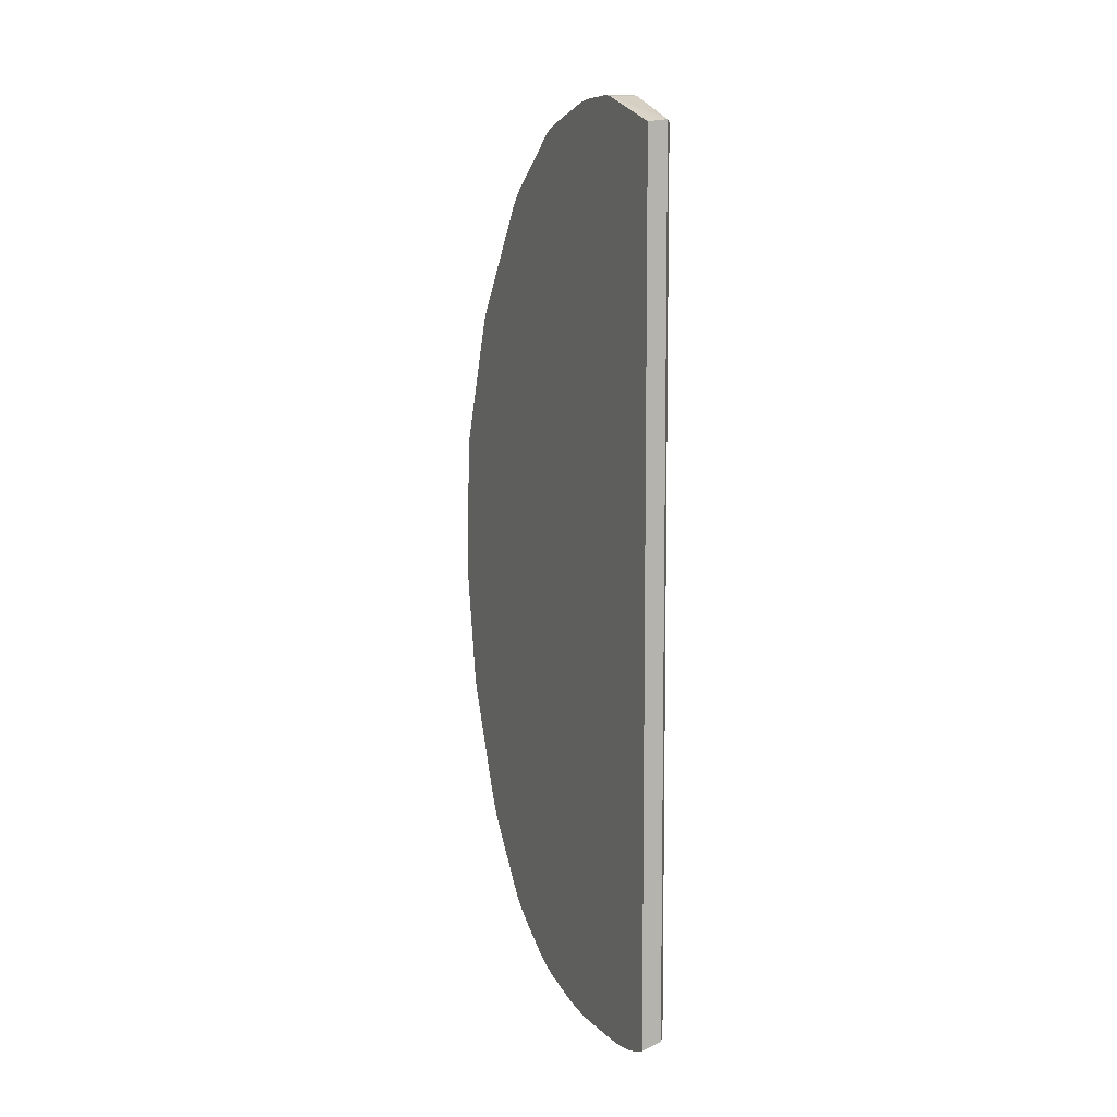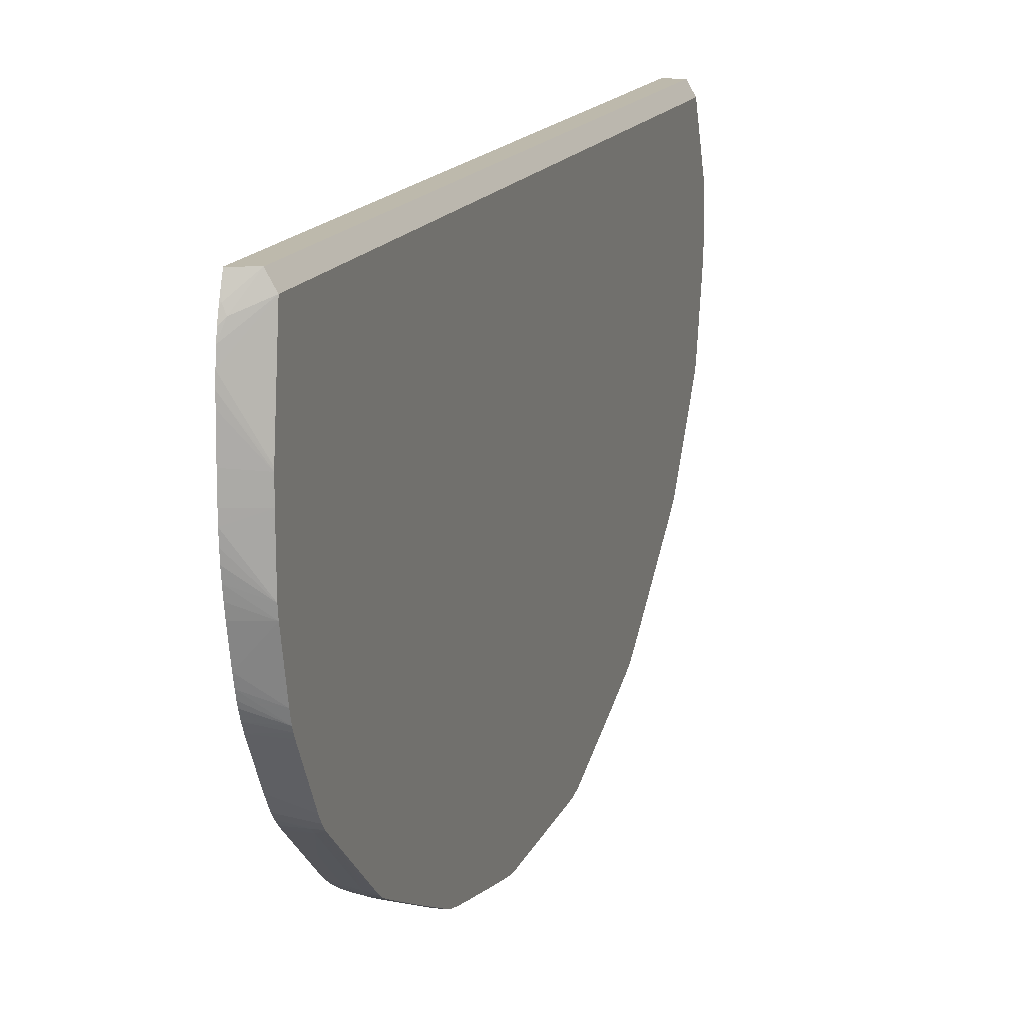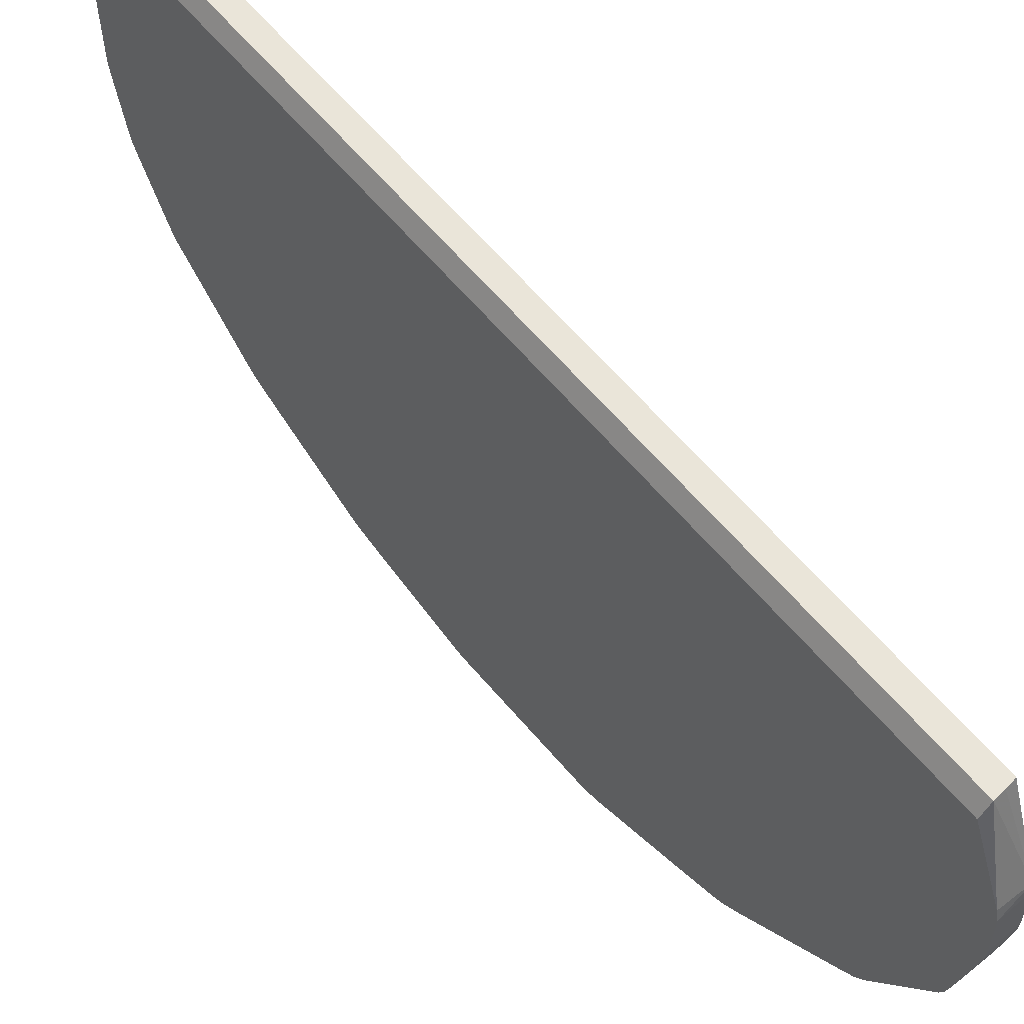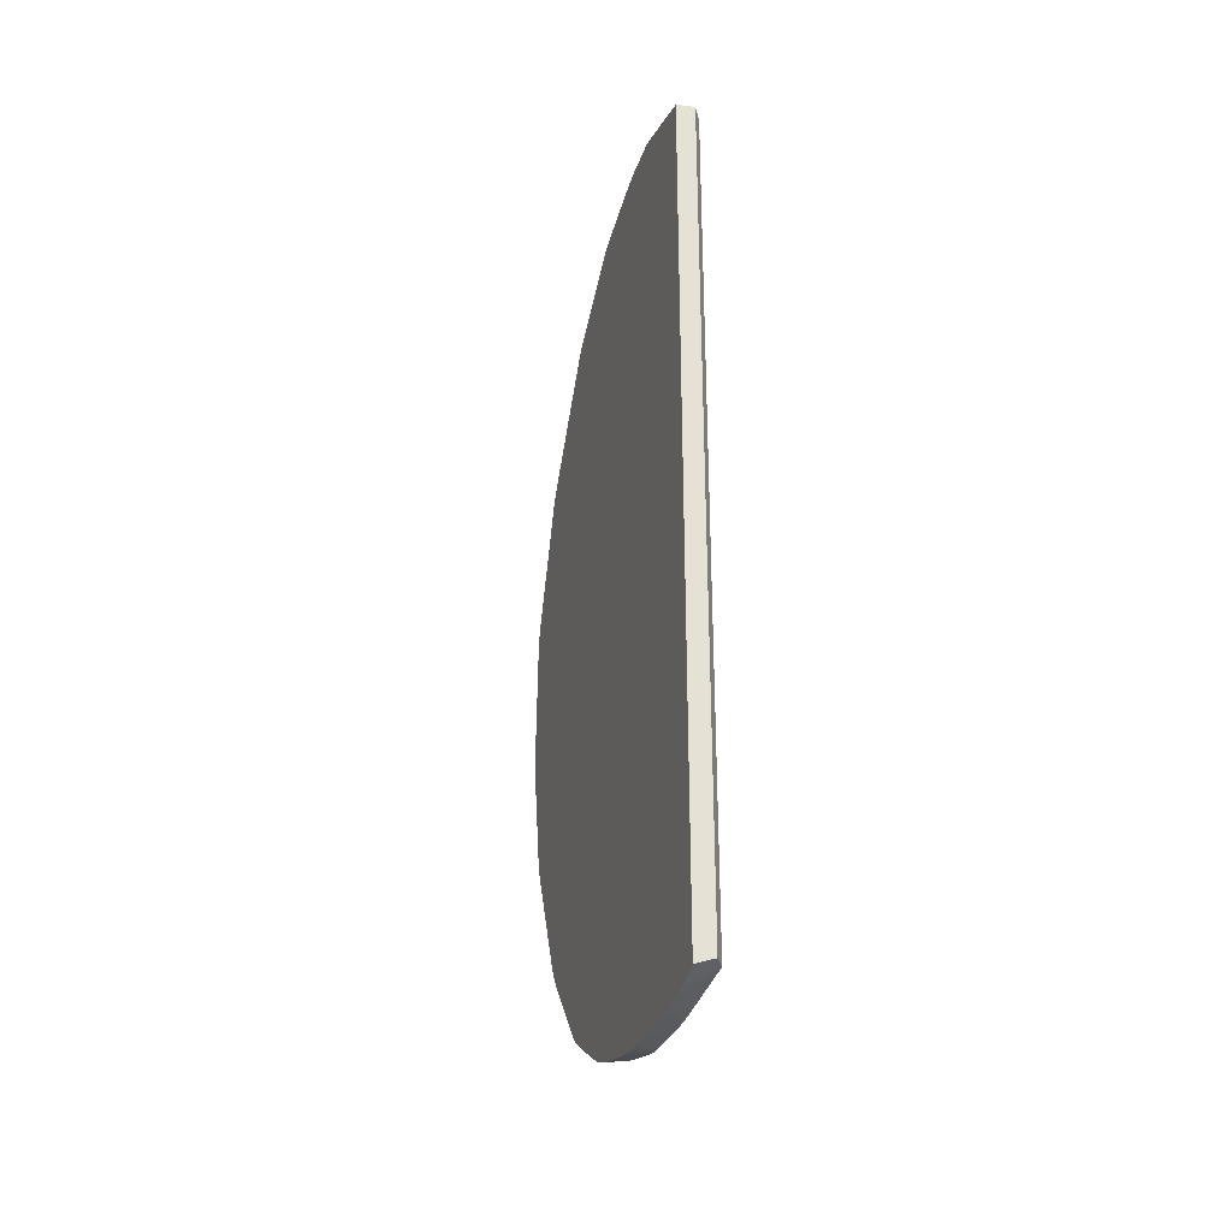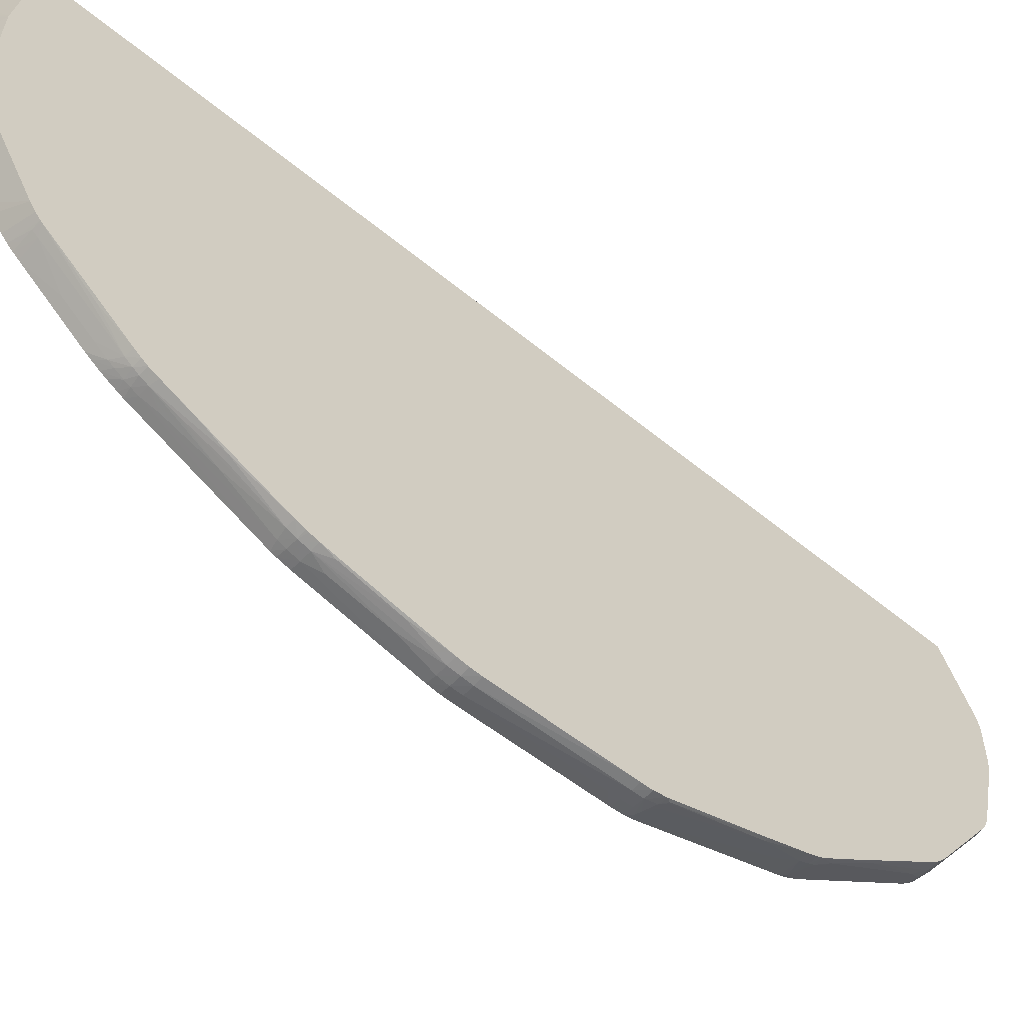
<metadata>
{"format":"obj","ext":"obj","renderer":"f3d","projection":"perspective","resolution":1024,"background":"white","views":[{"elev":7.7,"azim":-22.4,"up":"+Y"},{"elev":15.0,"azim":17.9,"up":"+Z"},{"elev":58.0,"azim":141.4,"up":"+Z"},{"elev":-31.0,"azim":-16.8,"up":"+Y"},{"elev":-58.5,"azim":49.8,"up":"+Z"}]}
</metadata>
<code>
v -0.002516 0.4319 -0.1854
v -0.002516 0.4268 -0.1897
v -0.003253 0.4259 -0.1904
v -0.002516 0.3968 -0.2133
v -0.002516 0.4653 -0.1372
v -0.002516 0.4369 -0.1796
v -0.006747 0.4636 -0.1401
v -0.006747 0.439 -0.1766
v -0.01051 0.4479 -0.1632
v -0.006909 0.4369 -0.1797
v -0.01022 0.4368 -0.1795
v -0.006909 0.4349 -0.1823
v -0.002516 0.4347 -0.1823
v -0.006908 0.4321 -0.1856
v -0.01223 0.4317 -0.1852
v -0.01212 0.4348 -0.1816
v -0.01718 0.4362 -0.1786
v -0.01718 0.433 -0.1825
v -0.01718 0.4288 -0.1864
v -0.01516 0.4313 -0.1849
v -0.00968 0.4258 -0.1904
v -0.006908 0.4287 -0.1883
v -0.00407 0.3983 -0.2123
v -0.002516 0.3767 -0.2289
v -0.005078 0.3767 -0.2289
v -0.006843 0.3741 -0.2306
v -0.01718 0.3749 -0.2275
v -0.01223 0.3729 -0.2302
v -0.006747 0.37 -0.2336
v -0.002516 0.3702 -0.2337
v -0.006747 0.3673 -0.2352
v -0.002516 0.3675 -0.2353
v -0.002516 0.3627 -0.2374
v -0.002516 0.345 -0.2444
v -0.004082 0.3435 -0.2452
v -0.006908 0.3627 -0.2372
v -0.01533 0.3656 -0.2343
v -0.01718 0.3677 -0.2326
v -0.01718 0.363 -0.2349
v -0.009722 0.3546 -0.2397
v -0.0103 0.311 -0.2563
v -0.01718 0.2964 -0.2604
v -0.01223 0.2951 -0.262
v -0.01522 0.2943 -0.2616
v -0.006908 0.2914 -0.2637
v -0.006376 0.297 -0.2623
v -0.002516 0.2981 -0.262
v -0.00374 0.2997 -0.2617
v -0.004302 0.2997 -0.2617
v -0.007958 0.299 -0.2613
v -0.002516 0.2914 -0.2636
v -0.006747 0.2859 -0.2641
v -0.01223 0.2859 -0.2632
v -0.01223 0.2914 -0.2627
v -0.01718 0.2914 -0.2617
v -0.01718 0.2859 -0.2622
v -0.01718 0.285 -0.2623
v -0.01718 0.2147 -0.2647
v -0.01718 0.2202 -0.2648
v -0.01223 0.2202 -0.2657
v -0.01223 0.2804 -0.2635
v -0.006909 0.2202 -0.2664
v -0.01223 0.2147 -0.2656
v -0.01718 0.2092 -0.264
v -0.01718 0.1543 -0.2532
v -0.01223 0.1543 -0.2541
v -0.01718 0.1486 -0.2516
v -0.01223 0.1488 -0.2526
v -0.006747 0.1489 -0.2533
v -0.006747 0.1543 -0.2548
v -0.009764 0.1623 -0.2562
v -0.01223 0.2092 -0.2649
v -0.009589 0.1899 -0.2616
v -0.006909 0.2092 -0.2655
v -0.006747 0.2146 -0.2662
v -0.002516 0.2202 -0.266
v -0.002516 0.2146 -0.2659
v -0.002516 0.2092 -0.2651
v -0.003646 0.1896 -0.2617
v -0.003356 0.1619 -0.2562
v -0.002516 0.1634 -0.2564
v -0.002516 0.1543 -0.2545
v -0.002516 0.1915 -0.2618
v -0.002516 0.1501 -0.2533
v -0.002516 0.1489 -0.253
v -0.002516 0.1446 -0.2513
v -0.002516 0.08193 -0.222
v -0.002516 0.08947 -0.2263
v -0.002516 0.1197 -0.2402
v -0.003422 0.1184 -0.2398
v -0.002633 0.1071 -0.2345
v -0.006909 0.0885 -0.2261
v -0.002516 0.1069 -0.2344
v -0.002516 0.0847 -0.2239
v -0.006908 0.08447 -0.224
v -0.006747 0.0817 -0.2222
v -0.006747 0.07822 -0.2195
v -0.01223 0.07544 -0.2172
v -0.01223 0.0782 -0.2193
v -0.01223 0.08227 -0.222
v -0.01718 0.07591 -0.217
v -0.01718 0.07217 -0.2143
v -0.01718 0.06945 -0.2122
v -0.01718 0.0834 -0.2217
v -0.01718 0.07862 -0.2188
v -0.01223 0.08504 -0.2236
v -0.01223 0.0885 -0.2253
v -0.011 0.09608 -0.229
v -0.009377 0.1187 -0.2396
v -0.006747 0.09947 -0.2311
v -0.00572 0.1184 -0.2398
v -0.006747 0.1442 -0.2515
v -0.01223 0.145 -0.2512
v -0.01718 0.146 -0.2507
v -0.01718 0.08831 -0.2242
v -0.01718 0.08597 -0.2231
v -0.01718 0.03978 -0.1866
v -0.01223 0.05485 -0.1996
v -0.01223 0.06945 -0.2121
v -0.006747 0.03989 -0.1865
v -0.002516 0.0379 -0.1846
v -0.006908 0.03721 -0.1841
v -0.01223 0.03711 -0.1842
v -0.01718 0.0344 -0.1815
v -0.002516 0.0373 -0.184
v -0.002516 0.07855 -0.2192
v -0.003682 0.06378 -0.2068
v -0.002516 0.03494 -0.1813
v -0.01718 0.03163 -0.1783
v -0.01718 0.02986 -0.1755
v -0.002516 0.03221 -0.1771
v -0.01718 0.02672 -0.1705
v -0.01718 0.02401 -0.1659
v -0.002516 0.01582 -0.1488
v -0.01718 0.01362 -0.1479
v -0.002516 0.01448 -0.1463
v -0.002516 0.01355 -0.144
v -0.01718 0.01151 -0.1437
v -0.01718 0.009638 -0.1391
v -0.01718 0.008702 -0.1364
v -0.01718 0.007626 -0.1327
v -0.002516 0.01189 -0.1382
v -0.01718 0.006221 -0.1273
v -0.002516 0.00559 -0.1108
v -0.002516 0.2817 -0.2641
v -0.002516 0.2859 -0.264
v -0.002516 0.01031 -0.01973
v -0.002516 0.004572 -0.0679
v -0.002516 0.004803 -0.1053
v -0.01718 0.0006052 -0.09983
v -0.01718 0.001494 -0.1053
v -0.01718 -0.0001436 -0.09434
v -0.01718 -0.0005648 -0.08924
v -0.01718 -0.0008924 -0.08338
v -0.002516 0.004479 -0.07816
v -0.01718 -0.0009392 -0.07791
v -0.01718 0.002618 -0.1112
v -0.01718 0.03706 -0.1842
v -0.01718 0.4646 -0.1366
v -0.01718 0.3717 -0.2299
v -0.01718 0.4582 -0.1462
v -0.01223 0.4634 -0.1398
v -0.01223 0.4652 -0.1371
v -0.006908 0.4654 -0.1374
v -0.006747 0.4674 -0.1327
v -0.01223 0.467 -0.1327
v -0.01718 0.4663 -0.1327
v -0.01718 0.4679 -0.1272
v -0.01223 0.4684 -0.1272
v -0.006908 0.4687 -0.1271
v -0.002516 0.4687 -0.1272
v -0.006909 0.4761 -0.09419
v -0.01066 0.4752 -0.09759
v -0.01718 0.4729 -0.1053
v -0.01239 0.4757 -0.09471
v -0.01718 0.4755 -0.09339
v -0.01718 0.4762 -0.08947
v -0.01223 0.4767 -0.08887
v -0.006908 0.4769 -0.08886
v -0.002516 0.477 -0.08886
v -0.002516 0.4774 -0.08338
v -0.01718 0.4767 -0.08338
v -0.01718 0.4763 -0.08887
v -0.01718 0.4766 -0.06145
v -0.01718 0.4767 -0.06692
v -0.002516 0.4774 -0.06693
v -0.002516 0.4773 -0.06145
v -0.002516 0.476 -0.056
v -0.01718 0.4758 -0.05678
v -0.006909 0.4613 -0.01246
v -0.01223 0.4608 -0.01246
v -0.01718 0.4599 -0.01246
v -0.01718 0.007064 -0.01246
v -0.006909 0.01067 -0.01246
v -0.002516 0.4607 -0.01973
v -0.01481 0.003367 -0.02531
v -0.01718 0.0009797 -0.03269
v -0.01718 0.0001372 -0.0395
v -0.01718 0.00346 -0.02238
v -0.01718 0.003788 -0.02136
v -0.01648 0.003881 -0.02166
v -0.01718 0.001869 -0.02795
v -0.01718 -0.0004712 -0.05029
v -0.01718 -0.000284 -0.045
v -0.002516 0.004665 -0.06655
v -0.01718 -0.0008456 -0.0666
v -0.002516 0.4761 -0.09436
v -0.002516 0.4673 -0.1327
v -0.01081 0.4589 -0.1468
f 2 3 1
f 2 4 3
f 2 1 4
f 1 5 4
f 6 5 1
f 6 7 5
f 8 7 6
f 8 9 7
f 10 9 8
f 10 11 9
f 10 12 11
f 10 6 12
f 10 8 6
f 12 6 13
f 12 13 14
f 12 14 15
f 12 15 16
f 12 16 11
f 16 17 11
f 18 17 16
f 18 19 17
f 20 19 18
f 20 15 19
f 20 18 15
f 18 16 15
f 15 21 19
f 15 14 21
f 22 21 14
f 22 23 21
f 22 3 23
f 22 14 3
f 3 14 1
f 13 1 14
f 13 6 1
f 23 3 4
f 23 4 24
f 23 24 25
f 23 25 21
f 26 21 25
f 26 19 21
f 26 27 19
f 26 28 27
f 26 29 28
f 26 25 29
f 30 29 25
f 30 31 29
f 32 31 30
f 32 33 31
f 32 30 33
f 30 24 33
f 30 25 24
f 33 24 34
f 33 34 35
f 33 35 36
f 33 36 31
f 37 31 36
f 37 29 31
f 37 38 29
f 37 39 38
f 37 36 39
f 36 40 39
f 36 35 40
f 41 40 35
f 41 42 40
f 43 42 41
f 43 44 42
f 43 45 44
f 46 45 43
f 46 47 45
f 46 48 47
f 46 49 48
f 46 35 49
f 46 50 35
f 46 43 50
f 43 41 50
f 50 41 35
f 48 49 35
f 48 35 34
f 47 48 34
f 47 34 51
f 47 51 45
f 52 45 51
f 53 45 52
f 54 45 53
f 54 44 45
f 54 55 44
f 54 56 55
f 54 53 56
f 56 53 57
f 56 57 55
f 55 57 42
f 44 55 42
f 57 58 42
f 59 58 57
f 59 60 58
f 59 61 60
f 59 57 61
f 53 61 57
f 53 52 61
f 60 61 52
f 60 52 62
f 60 62 63
f 60 63 58
f 64 58 63
f 64 65 58
f 66 65 64
f 66 67 65
f 66 68 67
f 66 69 68
f 66 70 69
f 66 71 70
f 66 64 71
f 72 71 64
f 72 73 71
f 72 74 73
f 72 75 74
f 72 63 75
f 72 64 63
f 75 63 62
f 75 62 76
f 75 76 77
f 75 77 78
f 75 78 74
f 79 74 78
f 79 70 74
f 79 80 70
f 81 80 79
f 81 82 80
f 81 78 82
f 83 78 81
f 83 79 78
f 83 81 79
f 82 78 84
f 82 84 70
f 82 70 80
f 84 69 70
f 85 69 84
f 85 86 69
f 85 84 86
f 86 84 87
f 88 86 87
f 89 86 88
f 89 90 86
f 91 90 89
f 91 92 90
f 91 88 92
f 93 88 91
f 93 89 88
f 93 91 89
f 94 92 88
f 94 95 92
f 94 96 95
f 94 87 96
f 94 88 87
f 96 87 97
f 98 96 97
f 99 96 98
f 99 100 96
f 99 101 100
f 99 102 101
f 99 98 102
f 102 98 103
f 102 103 101
f 101 103 104
f 105 101 104
f 105 100 101
f 105 104 100
f 106 100 104
f 106 95 100
f 92 95 106
f 92 106 107
f 92 107 108
f 92 108 109
f 92 109 110
f 92 110 90
f 111 90 110
f 111 112 90
f 111 110 112
f 109 112 110
f 109 113 112
f 109 107 113
f 109 108 107
f 107 114 113
f 107 115 114
f 107 116 115
f 107 106 116
f 116 106 104
f 116 104 115
f 115 104 114
f 104 117 114
f 103 117 104
f 103 118 117
f 119 118 103
f 119 97 118
f 98 97 119
f 98 119 103
f 97 120 118
f 121 120 97
f 122 120 121
f 122 123 120
f 122 124 123
f 122 125 124
f 122 121 125
f 121 126 125
f 121 127 126
f 121 97 127
f 126 127 97
f 126 97 87
f 126 87 128
f 125 126 128
f 125 128 124
f 129 124 128
f 129 130 124
f 131 130 129
f 132 130 131
f 132 133 130
f 132 131 133
f 134 133 131
f 134 135 133
f 134 136 135
f 134 131 136
f 136 131 137
f 136 137 138
f 136 138 135
f 138 139 135
f 138 137 139
f 140 139 137
f 140 141 139
f 140 137 141
f 142 141 137
f 142 143 141
f 142 144 143
f 142 137 144
f 137 128 144
f 131 128 137
f 131 129 128
f 128 87 144
f 87 78 144
f 84 78 87
f 78 76 144
f 77 76 78
f 76 4 144
f 51 4 76
f 24 4 51
f 34 24 51
f 145 51 76
f 146 51 145
f 146 52 51
f 146 145 52
f 52 145 62
f 145 76 62
f 144 4 147
f 148 144 147
f 149 144 148
f 150 144 149
f 150 151 144
f 150 152 151
f 150 149 152
f 153 152 149
f 153 154 152
f 153 149 154
f 154 149 155
f 154 155 156
f 154 156 152
f 152 156 151
f 151 156 139
f 143 151 139
f 157 151 143
f 157 144 151
f 157 143 144
f 141 143 139
f 139 156 117
f 130 139 117
f 135 139 130
f 133 135 130
f 124 130 117
f 158 124 117
f 123 124 158
f 123 158 120
f 158 117 120
f 118 120 117
f 117 156 58
f 114 117 58
f 65 114 58
f 67 114 65
f 67 68 114
f 113 114 68
f 113 68 69
f 113 69 112
f 86 112 69
f 90 112 86
f 58 156 159
f 42 58 159
f 38 42 159
f 39 42 38
f 40 42 39
f 19 38 159
f 27 38 19
f 160 38 27
f 29 38 160
f 29 160 28
f 160 27 28
f 17 19 159
f 161 17 159
f 161 9 17
f 161 162 9
f 161 159 162
f 163 162 159
f 163 7 162
f 163 164 7
f 163 165 164
f 163 166 165
f 163 167 166
f 163 159 167
f 167 159 168
f 167 168 166
f 169 166 168
f 169 165 166
f 170 165 169
f 170 171 165
f 170 172 171
f 170 173 172
f 170 169 173
f 174 173 169
f 174 175 173
f 174 176 175
f 174 168 176
f 174 169 168
f 176 168 177
f 176 177 175
f 178 175 177
f 178 172 175
f 179 172 178
f 179 180 172
f 179 181 180
f 179 182 181
f 179 178 182
f 183 182 178
f 183 177 182
f 183 178 177
f 182 177 184
f 185 182 184
f 185 186 182
f 185 184 186
f 187 186 184
f 187 188 186
f 189 188 187
f 189 190 188
f 191 190 189
f 191 192 190
f 191 189 192
f 189 184 192
f 189 187 184
f 184 159 192
f 177 159 184
f 168 159 177
f 192 159 156
f 193 192 156
f 194 192 193
f 190 192 194
f 190 194 195
f 190 195 188
f 188 195 186
f 195 147 186
f 194 147 195
f 196 147 194
f 197 147 196
f 197 198 147
f 197 193 198
f 199 193 197
f 200 193 199
f 200 201 193
f 200 199 201
f 202 201 199
f 202 196 201
f 202 197 196
f 202 199 197
f 201 196 194
f 201 194 193
f 198 193 156
f 203 198 156
f 204 198 203
f 204 205 198
f 204 148 205
f 204 203 148
f 206 148 203
f 155 148 206
f 155 149 148
f 155 206 156
f 206 203 156
f 205 148 147
f 205 147 198
f 4 186 147
f 5 186 4
f 207 186 5
f 181 186 207
f 181 182 186
f 180 181 207
f 180 207 172
f 171 172 207
f 171 207 5
f 208 171 5
f 208 165 171
f 208 164 165
f 208 5 164
f 164 5 7
f 173 175 172
f 209 162 7
f 209 9 162
f 209 7 9
f 11 17 9
f 96 100 95
f 70 73 74
f 71 73 70

</code>
